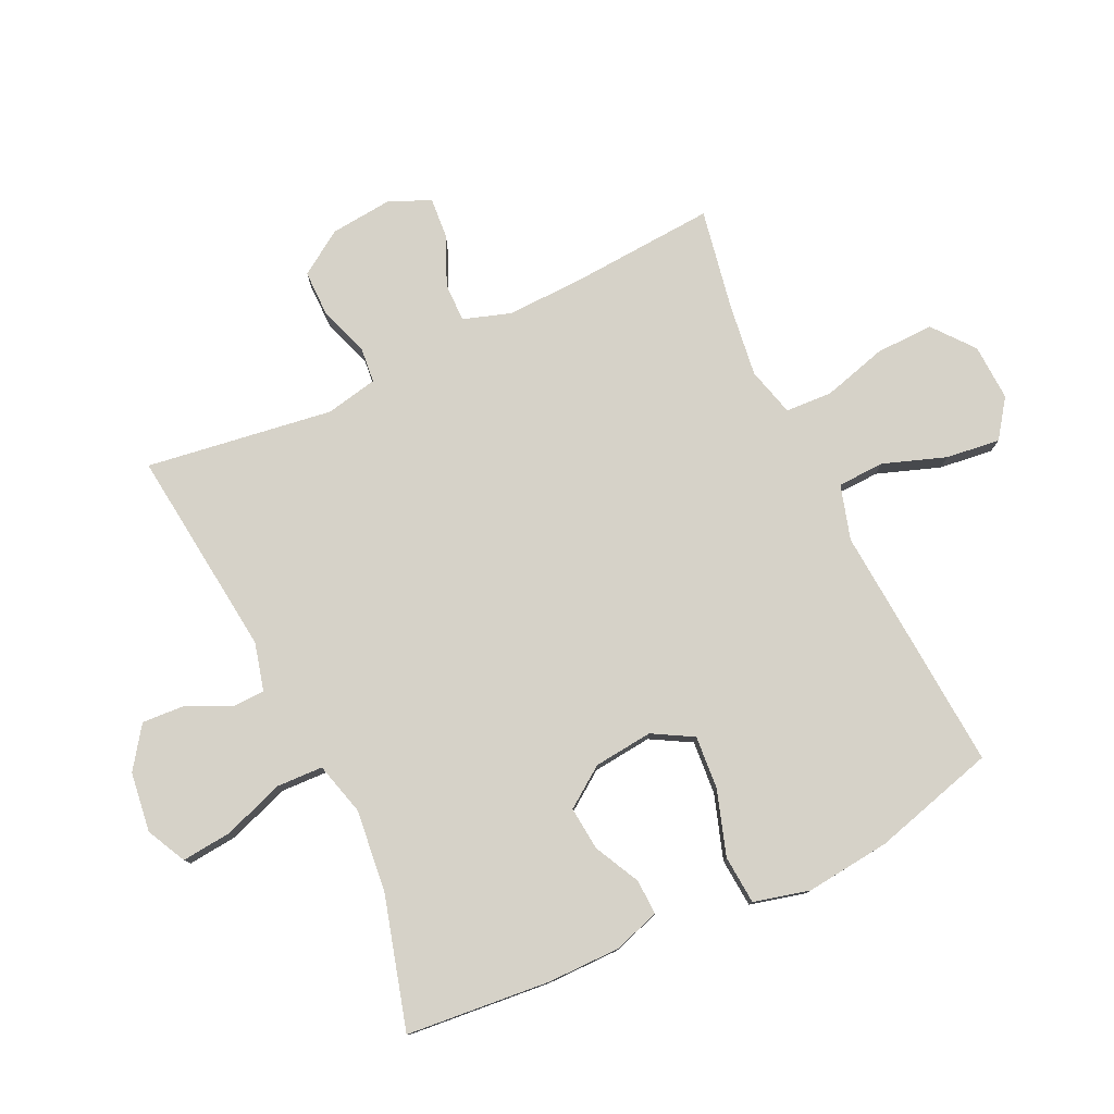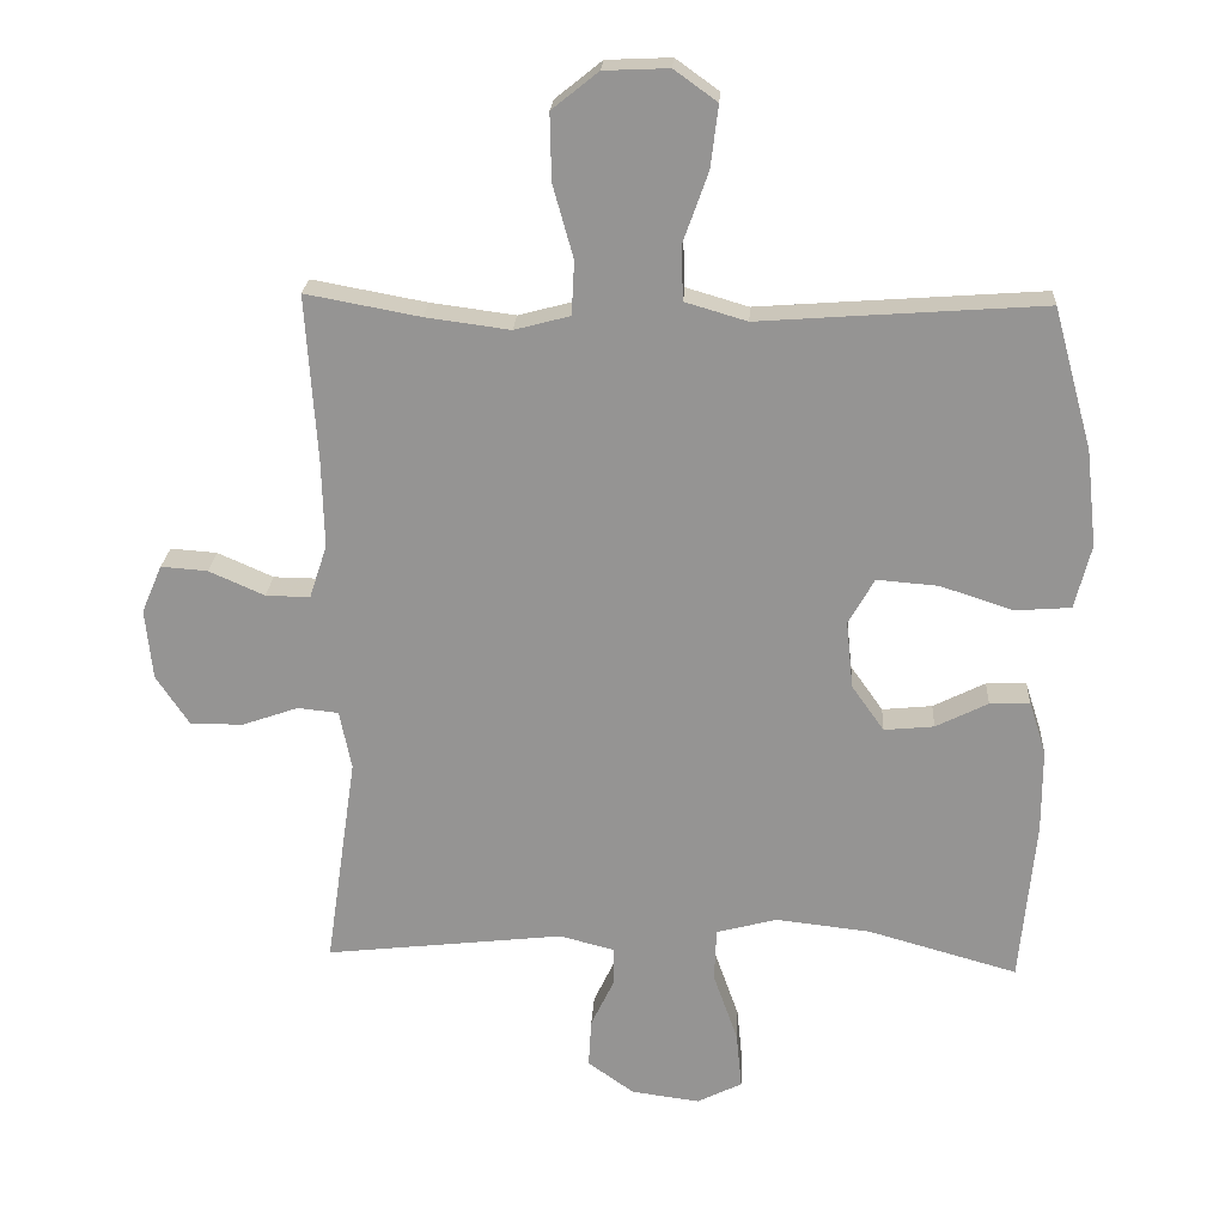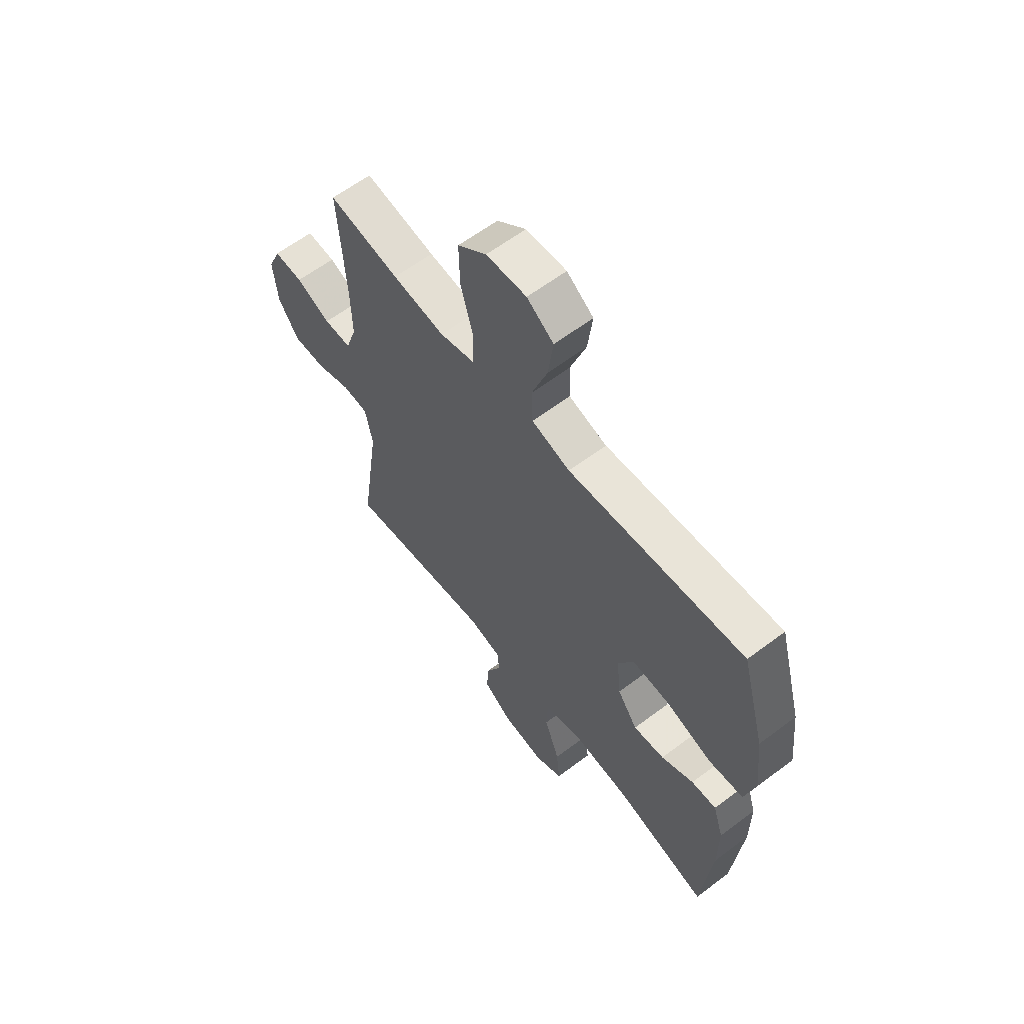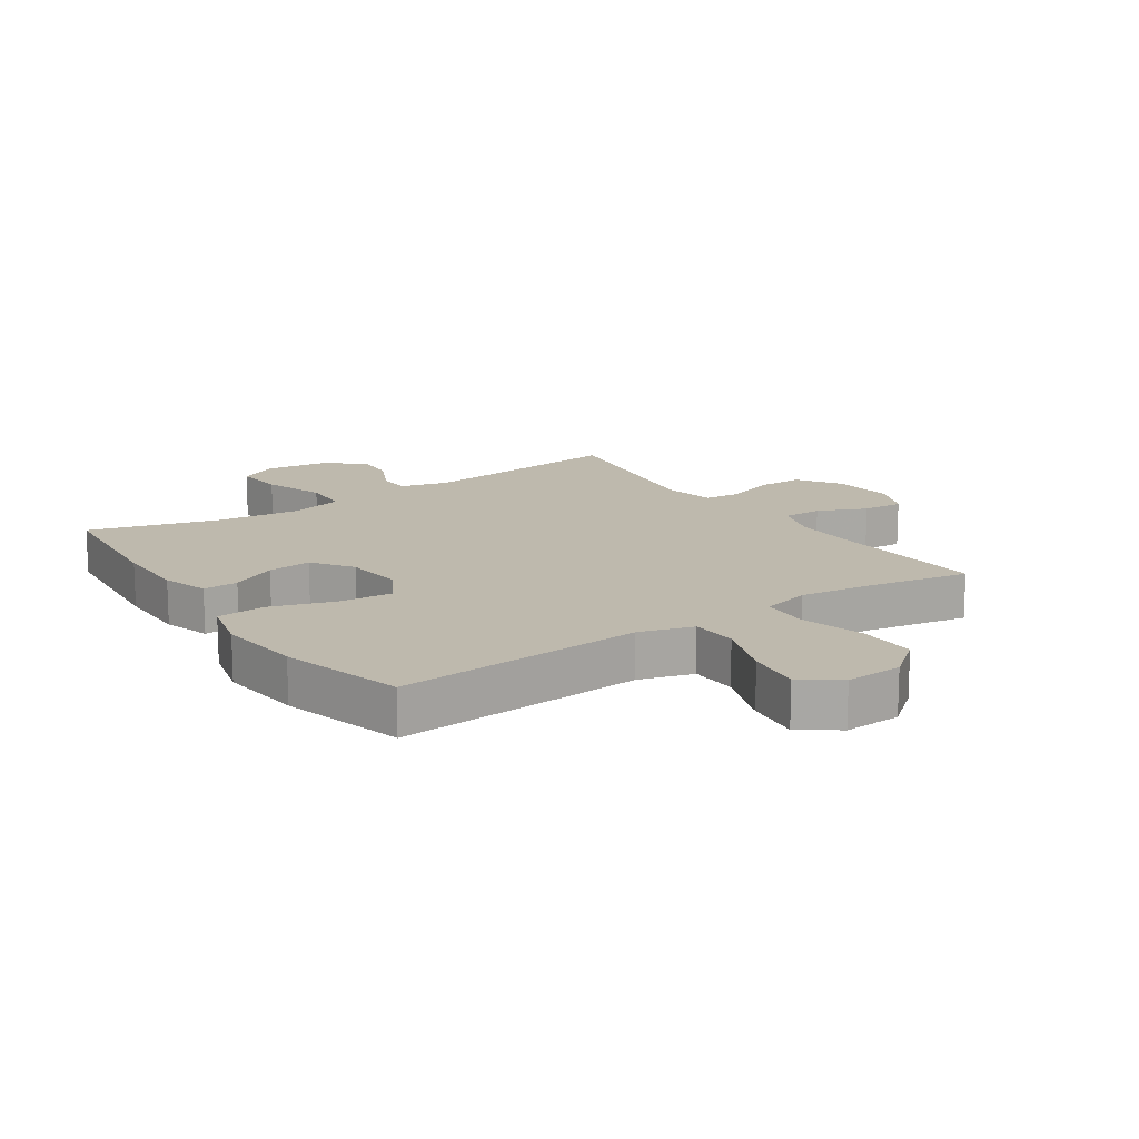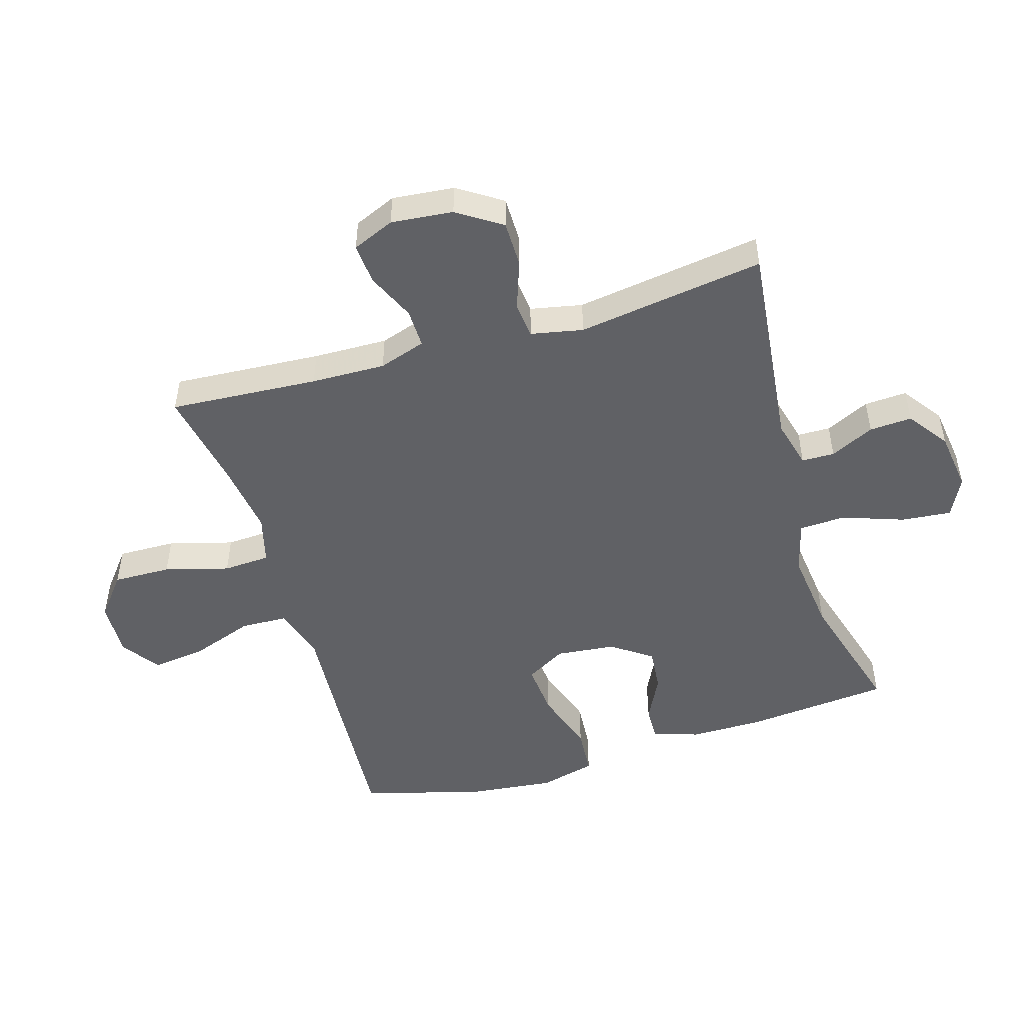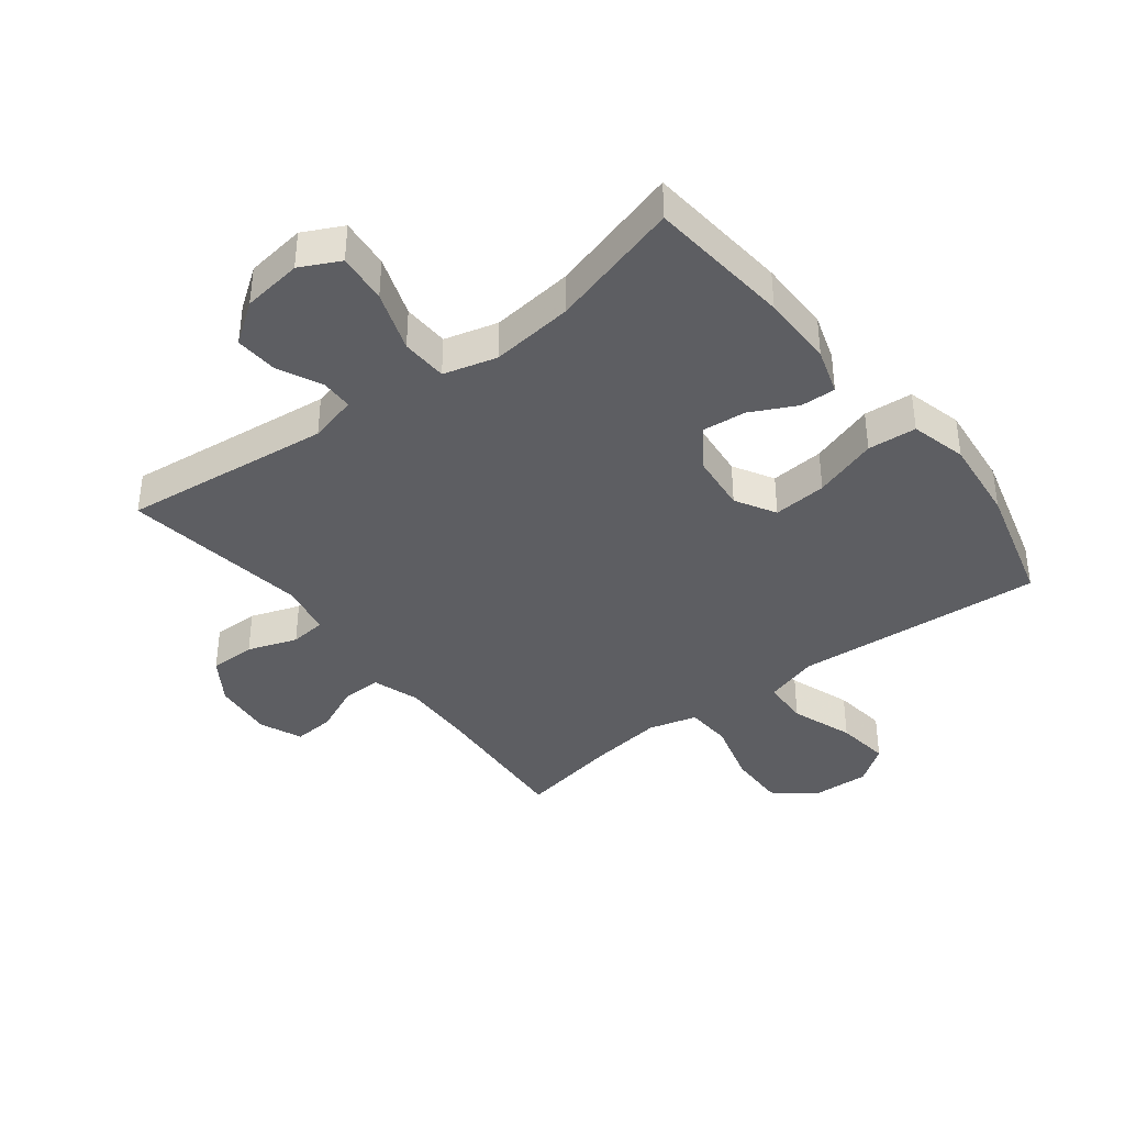
<metadata>
{"format":"obj","ext":"obj","renderer":"f3d","projection":"perspective","resolution":1024,"background":"white","views":[{"elev":78.4,"azim":-115.4,"up":"+Y"},{"elev":22.4,"azim":-176.7,"up":"+Z"},{"elev":61.5,"azim":-127.5,"up":"+Z"},{"elev":15.2,"azim":-34.1,"up":"+Y"},{"elev":-49.3,"azim":106.8,"up":"+Y"},{"elev":-38.9,"azim":-142.3,"up":"+Y"}]}
</metadata>
<code>
v -0.5 0.07 -0.5
v -0.522 0.07 -0.267
v -0.522 0.07 -0.148
v -0.498 0.07 -0.073
v -0.441 0.07 -0.075
v -0.367 0.07 -0.112
v -0.296 0.07 -0.119
v -0.25 0.07 -0.054
v -0.24 0.07 0.042
v -0.277 0.07 0.107
v -0.364 0.07 0.1
v -0.468 0.07 0.066
v -0.547 0.07 0.072
v -0.57 0.07 0.163
v -0.555 0.07 0.3
v -0.5 0.07 0.5
v -0.233 0.07 0.481
v -0.097 0.07 0.471
v -0.009 0.07 0.497
v -0.006 0.07 0.573
v -0.042 0.07 0.674
v -0.053 0.07 0.762
v 0.008 0.07 0.806
v 0.1 0.07 0.802
v 0.166 0.07 0.749
v 0.164 0.07 0.655
v 0.135 0.07 0.551
v 0.139 0.07 0.475
v 0.218 0.07 0.454
v 0.338 0.07 0.47
v 0.5 0.07 0.5
v 0.484 0.07 0.259
v 0.481 0.07 0.139
v 0.506 0.07 0.063
v 0.569 0.07 0.064
v 0.648 0.07 0.099
v 0.714 0.07 0.104
v 0.743 0.07 0.036
v 0.733 0.07 -0.064
v 0.686 0.07 -0.135
v 0.611 0.07 -0.135
v 0.531 0.07 -0.107
v 0.473 0.07 -0.113
v 0.456 0.07 -0.197
v 0.5 0.07 -0.5
v 0.161 0.07 -0.462
v 0.083 0.07 -0.482
v 0.082 0.07 -0.535
v 0.116 0.07 -0.606
v 0.12 0.07 -0.675
v 0.054 0.07 -0.722
v -0.043 0.07 -0.735
v -0.107 0.07 -0.703
v -0.099 0.07 -0.622
v -0.064 0.07 -0.523
v -0.067 0.07 -0.448
v -0.153 0.07 -0.425
v -0.287 0.07 -0.44
v -0.5 0 -0.5
v -0.522 0 -0.267
v -0.522 0 -0.148
v -0.498 0 -0.073
v -0.441 0 -0.075
v -0.367 0 -0.112
v -0.296 0 -0.119
v -0.25 0 -0.054
v -0.24 0 0.042
v -0.277 0 0.107
v -0.364 0 0.1
v -0.468 0 0.066
v -0.547 0 0.072
v -0.57 0 0.163
v -0.555 0 0.3
v -0.5 0 0.5
v -0.233 0 0.481
v -0.097 0 0.471
v -0.009 0 0.497
v -0.006 0 0.573
v -0.042 0 0.674
v -0.053 0 0.762
v 0.008 0 0.806
v 0.1 0 0.802
v 0.166 0 0.749
v 0.164 0 0.655
v 0.135 0 0.551
v 0.139 0 0.475
v 0.218 0 0.454
v 0.338 0 0.47
v 0.5 0 0.5
v 0.484 0 0.259
v 0.481 0 0.139
v 0.506 0 0.063
v 0.569 0 0.064
v 0.648 0 0.099
v 0.714 0 0.104
v 0.743 0 0.036
v 0.733 0 -0.064
v 0.686 0 -0.135
v 0.611 0 -0.135
v 0.531 0 -0.107
v 0.473 0 -0.113
v 0.456 0 -0.197
v 0.5 0 -0.5
v 0.161 0 -0.462
v 0.083 0 -0.482
v 0.082 0 -0.535
v 0.116 0 -0.606
v 0.12 0 -0.675
v 0.054 0 -0.722
v -0.043 0 -0.735
v -0.107 0 -0.703
v -0.099 0 -0.622
v -0.064 0 -0.523
v -0.067 0 -0.448
v -0.153 0 -0.425
v -0.287 0 -0.44
f 53 54 55
f 52 53 55
f 51 52 55
f 50 51 55
f 49 50 55
f 48 49 55
f 47 48 55 56
f 46 47 56 57
f 44 45 46 57
f 40 41 42
f 39 40 42
f 38 39 42
f 37 38 42
f 36 37 42
f 35 36 42
f 34 35 42 43
f 44 57 58
f 43 44 58
f 34 43 58
f 33 34 58
f 25 26 27
f 24 25 27
f 23 24 27
f 22 23 27
f 21 22 27
f 20 21 27
f 19 20 27 28
f 18 19 28 29
f 16 17 18
f 15 16 18
f 14 15 18
f 13 14 18
f 12 13 18
f 11 12 18
f 10 11 18 29
f 4 5 6
f 3 4 6
f 2 3 6
f 1 2 6
f 58 1 6
f 58 6 7
f 58 7 8
f 33 58 8
f 32 33 8
f 32 8 9
f 31 32 9
f 30 31 9
f 9 10 29 30
f 113 112 111
f 113 111 110
f 113 110 109
f 113 109 108
f 113 108 107
f 113 107 106
f 114 113 106 105
f 115 114 105 104
f 115 104 103 102
f 100 99 98
f 100 98 97
f 100 97 96
f 100 96 95
f 100 95 94
f 100 94 93
f 101 100 93 92
f 116 115 102
f 116 102 101
f 116 101 92
f 116 92 91
f 85 84 83
f 85 83 82
f 85 82 81
f 85 81 80
f 85 80 79
f 85 79 78
f 86 85 78 77
f 87 86 77 76
f 76 75 74
f 76 74 73
f 76 73 72
f 76 72 71
f 76 71 70
f 76 70 69
f 87 76 69 68
f 64 63 62
f 64 62 61
f 64 61 60
f 64 60 59
f 64 59 116
f 65 64 116
f 66 65 116
f 66 116 91
f 66 91 90
f 67 66 90
f 67 90 89
f 67 89 88
f 88 87 68 67
f 1 59 60 2
f 2 60 61 3
f 3 61 62 4
f 4 62 63 5
f 5 63 64 6
f 6 64 65 7
f 7 65 66 8
f 8 66 67 9
f 9 67 68 10
f 10 68 69 11
f 11 69 70 12
f 12 70 71 13
f 13 71 72 14
f 14 72 73 15
f 15 73 74 16
f 16 74 75 17
f 17 75 76 18
f 18 76 77 19
f 19 77 78 20
f 20 78 79 21
f 21 79 80 22
f 22 80 81 23
f 23 81 82 24
f 24 82 83 25
f 25 83 84 26
f 26 84 85 27
f 27 85 86 28
f 28 86 87 29
f 29 87 88 30
f 30 88 89 31
f 31 89 90 32
f 32 90 91 33
f 33 91 92 34
f 34 92 93 35
f 35 93 94 36
f 36 94 95 37
f 37 95 96 38
f 38 96 97 39
f 39 97 98 40
f 40 98 99 41
f 41 99 100 42
f 42 100 101 43
f 43 101 102 44
f 44 102 103 45
f 45 103 104 46
f 46 104 105 47
f 47 105 106 48
f 48 106 107 49
f 49 107 108 50
f 50 108 109 51
f 51 109 110 52
f 52 110 111 53
f 53 111 112 54
f 54 112 113 55
f 55 113 114 56
f 56 114 115 57
f 57 115 116 58
f 58 116 59 1

</code>
